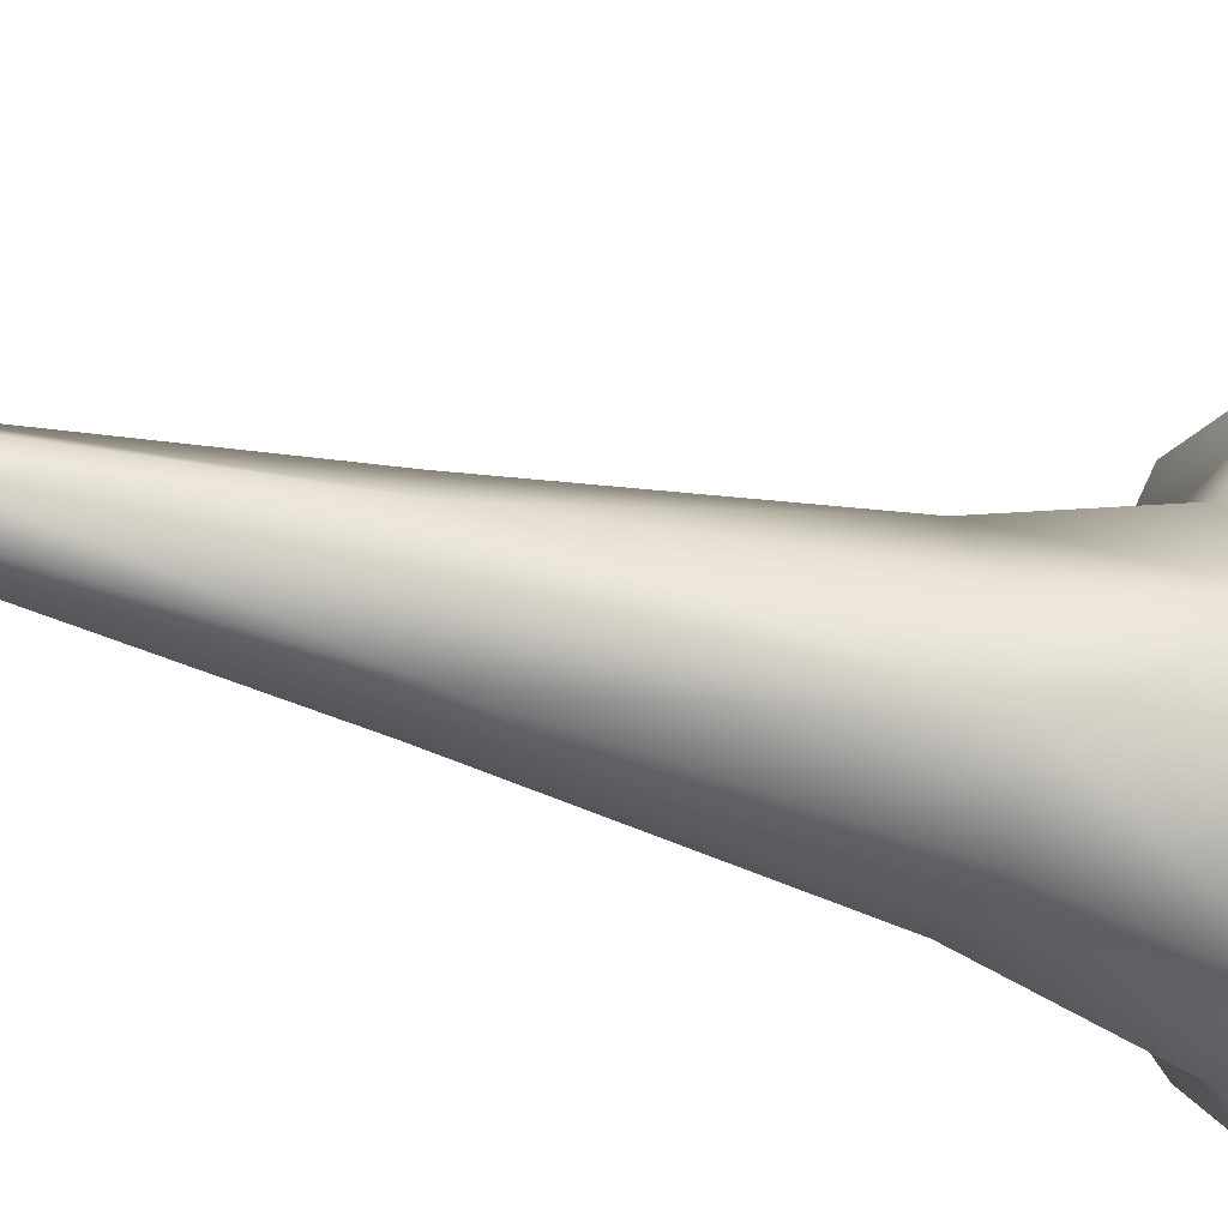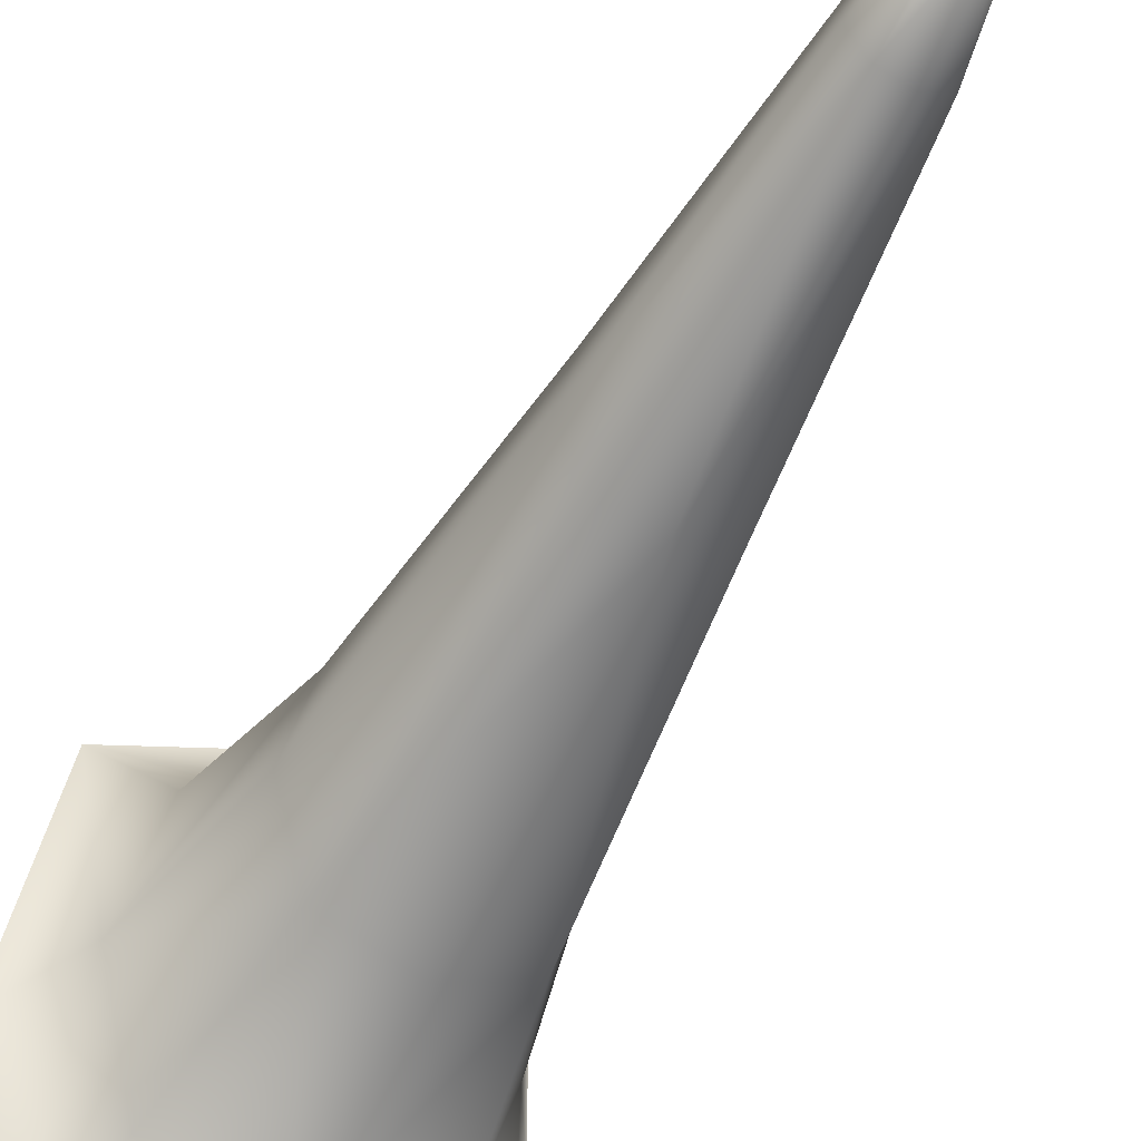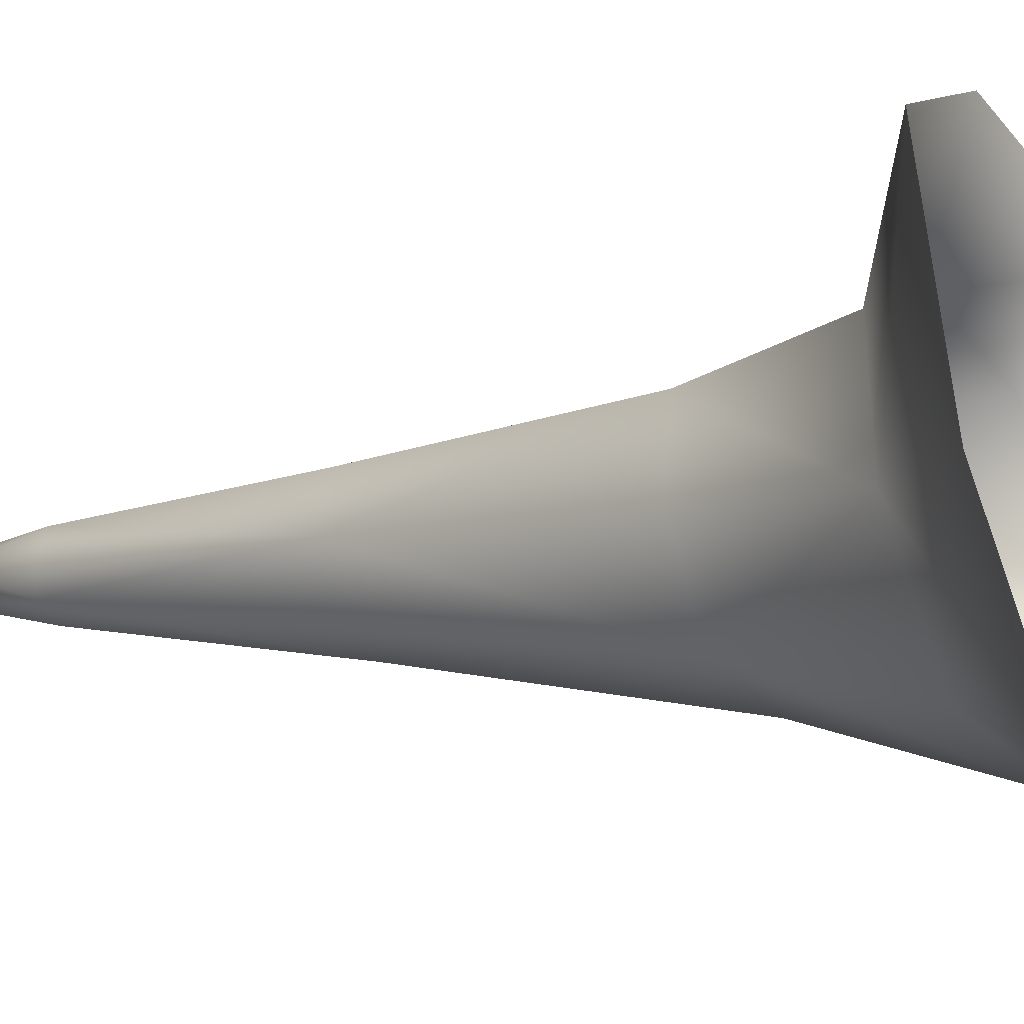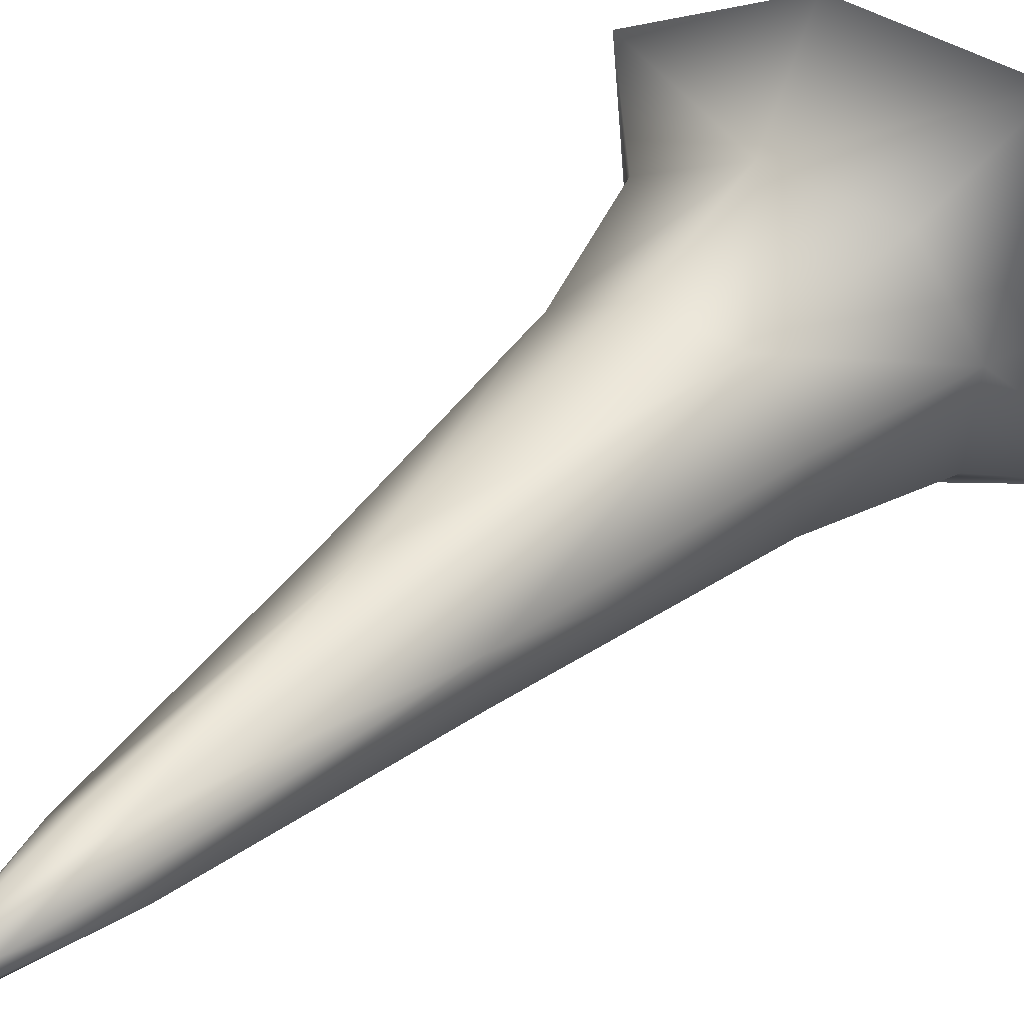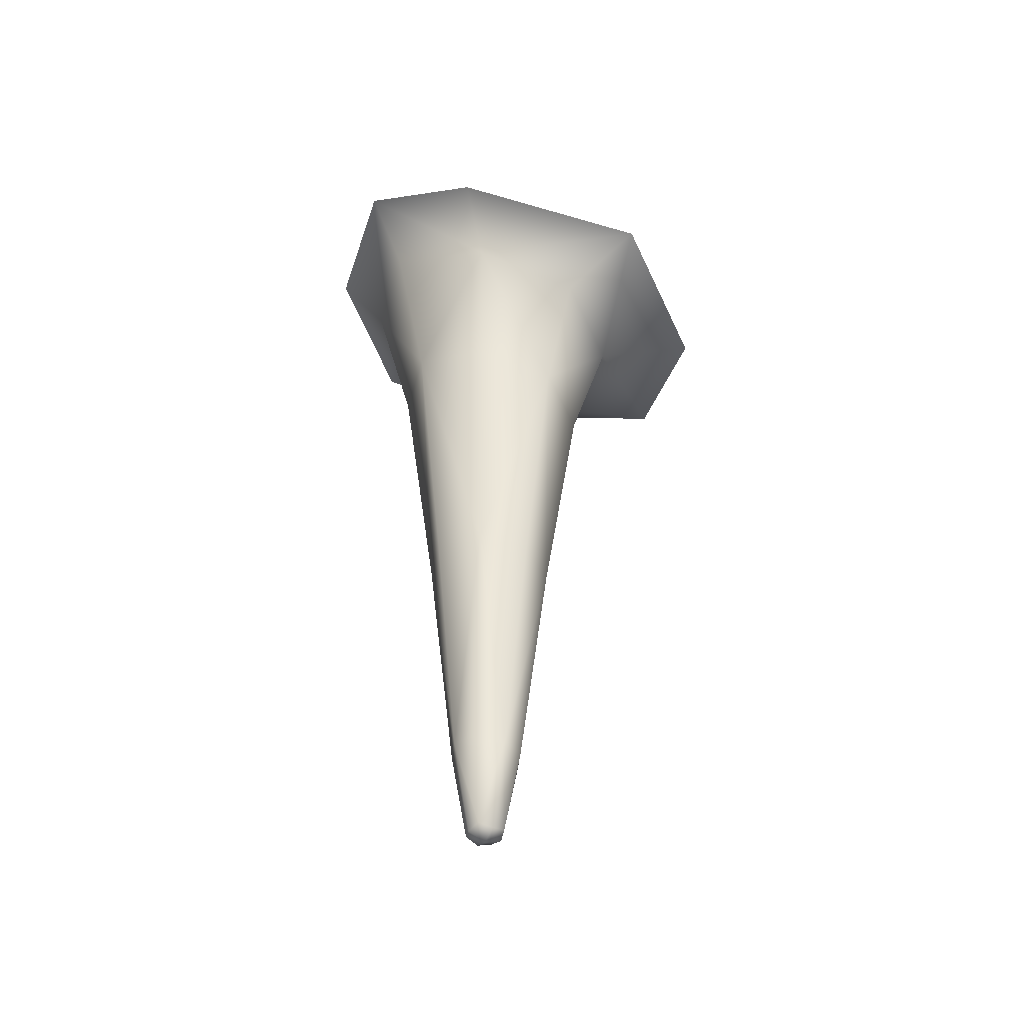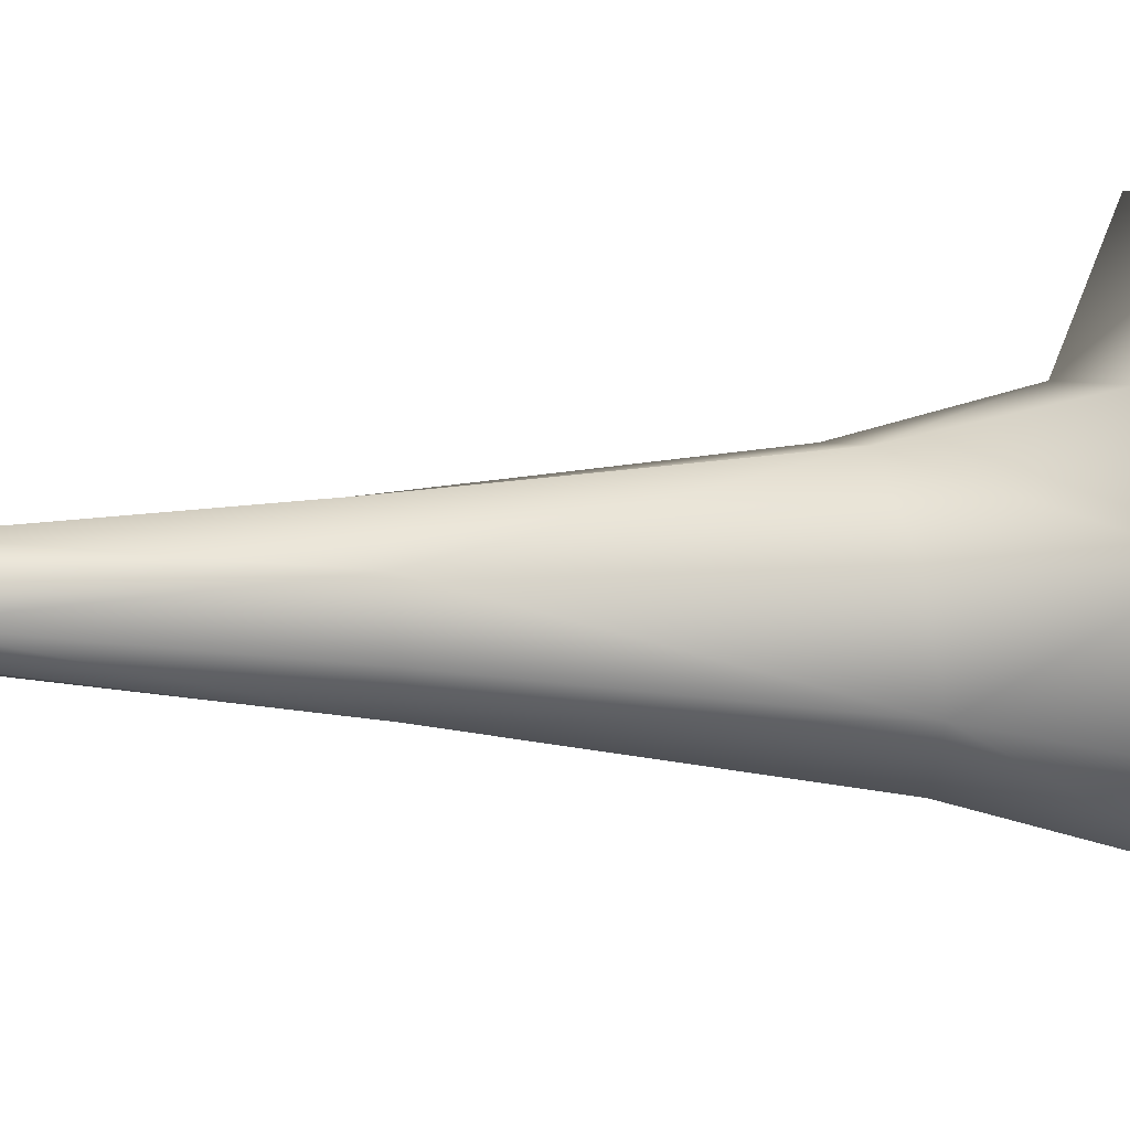
<metadata>
{"format":"obj","ext":"obj","renderer":"f3d","projection":"perspective","resolution":1024,"background":"white","views":[{"elev":-44.7,"azim":71.8,"up":"+Z"},{"elev":-56.2,"azim":-26.3,"up":"+Z"},{"elev":-4.4,"azim":126.2,"up":"+Z"},{"elev":35.1,"azim":37.6,"up":"+Z"},{"elev":-47.8,"azim":-92.5,"up":"+Y"},{"elev":-8.5,"azim":82.6,"up":"+Z"}]}
</metadata>
<code>
g Ps-MainStalag33
v -1576 -1113 -1.198e+04
v -1570 -1112 -1.198e+04
v -1571 -1135 -1.197e+04
v -1574 -1136 -1.197e+04
v -1565 -1113 -1.197e+04
v -1569 -1136 -1.197e+04
v -1572 -1138 -1.197e+04
v -1577 -1136 -1.197e+04
v -1580 -1114 -1.197e+04
v -1576 -1137 -1.197e+04
v -1580 -1115 -1.197e+04
v -1565 -1113 -1.197e+04
v -1568 -1135 -1.197e+04
v -1569 -1136 -1.197e+04
v -1568 -1114 -1.196e+04
v -1571 -1136 -1.197e+04
v -1572 -1138 -1.197e+04
v -1575 -1114 -1.196e+04
v -1574 -1136 -1.197e+04
v -1580 -1115 -1.197e+04
v -1576 -1137 -1.197e+04
v -1603 -927.9 -1.201e+04
v -1566 -920.3 -1.201e+04
v -1570 -942.7 -1.2e+04
v -1594 -945.8 -1.2e+04
v -1529 -919.1 -1.2e+04
v -1548 -945 -1.199e+04
v -1553 -983.7 -1.199e+04
v -1570 -982.4 -1.199e+04
v -1588 -984.3 -1.199e+04
v -1605 -955.2 -1.197e+04
v -1616 -940.1 -1.198e+04
v -1596 -989.9 -1.197e+04
v -1592 -994.9 -1.195e+04
v -1600 -963.7 -1.195e+04
v -1611 -952.8 -1.193e+04
v -1533 -935 -1.196e+04
v -1542 -951.6 -1.197e+04
v -1538 -944.8 -1.192e+04
v -1552 -959.2 -1.194e+04
v -1557 -991.7 -1.195e+04
v -1550 -987.4 -1.197e+04
v -1573 -954.5 -1.191e+04
v -1576 -964.1 -1.194e+04
v -1611 -952.8 -1.193e+04
v -1600 -963.7 -1.195e+04
v -1592 -994.9 -1.195e+04
v -1575 -994.9 -1.195e+04
v -1570 -1050 -1.198e+04
v -1581 -1051 -1.198e+04
v -1559 -1051 -1.198e+04
v -1587 -1054 -1.197e+04
v -1585 -1056 -1.196e+04
v -1575 -1056 -1.196e+04
v -1563 -1054 -1.196e+04
v -1585 -1056 -1.196e+04
v -1558 -1052 -1.197e+04
f 39 43 44
f 45 44 43
f 26 37 38
f 39 38 37
f 38 39 40
f 44 40 39
f 40 44 41
f 48 41 44
f 38 41 42
f 41 38 40
f 41 57 42
f 28 42 57
f 42 28 38
f 27 38 28
f 38 27 26
f 24 26 27
f 26 24 23
f 22 23 24
f 24 27 28
f 57 51 28
f 24 25 22
f 32 22 31
f 25 31 22
f 31 25 30
f 24 30 25
f 30 24 29
f 28 29 24
f 29 28 49
f 51 49 28
f 49 51 5
f 57 5 51
f 5 57 12
f 30 29 49
f 30 33 31
f 36 32 31
f 5 2 49
f 3 5 6
f 5 3 2
f 1 2 3
f 2 1 49
f 50 49 1
f 49 50 30
f 52 30 50
f 30 52 33
f 34 33 52
f 33 34 31
f 35 31 34
f 31 35 36
f 52 1 9
f 1 52 50
f 52 53 34
f 53 52 11
f 9 11 52
f 11 9 8
f 1 8 9
f 8 1 4
f 3 4 1
f 4 3 7
f 6 7 3
f 8 10 11
f 10 8 7
f 4 7 8
f 45 46 44
f 47 44 46
f 44 47 48
f 54 48 47
f 48 54 41
f 55 41 54
f 41 55 57
f 15 57 55
f 57 15 12
f 13 12 15
f 12 13 5
f 14 5 13
f 54 15 55
f 15 54 18
f 47 56 54
f 20 54 56
f 54 20 18
f 19 18 20
f 18 19 15
f 16 15 19
f 15 16 13
f 17 13 16
f 13 17 14
f 20 21 19
f 17 19 21
f 19 17 16

</code>
